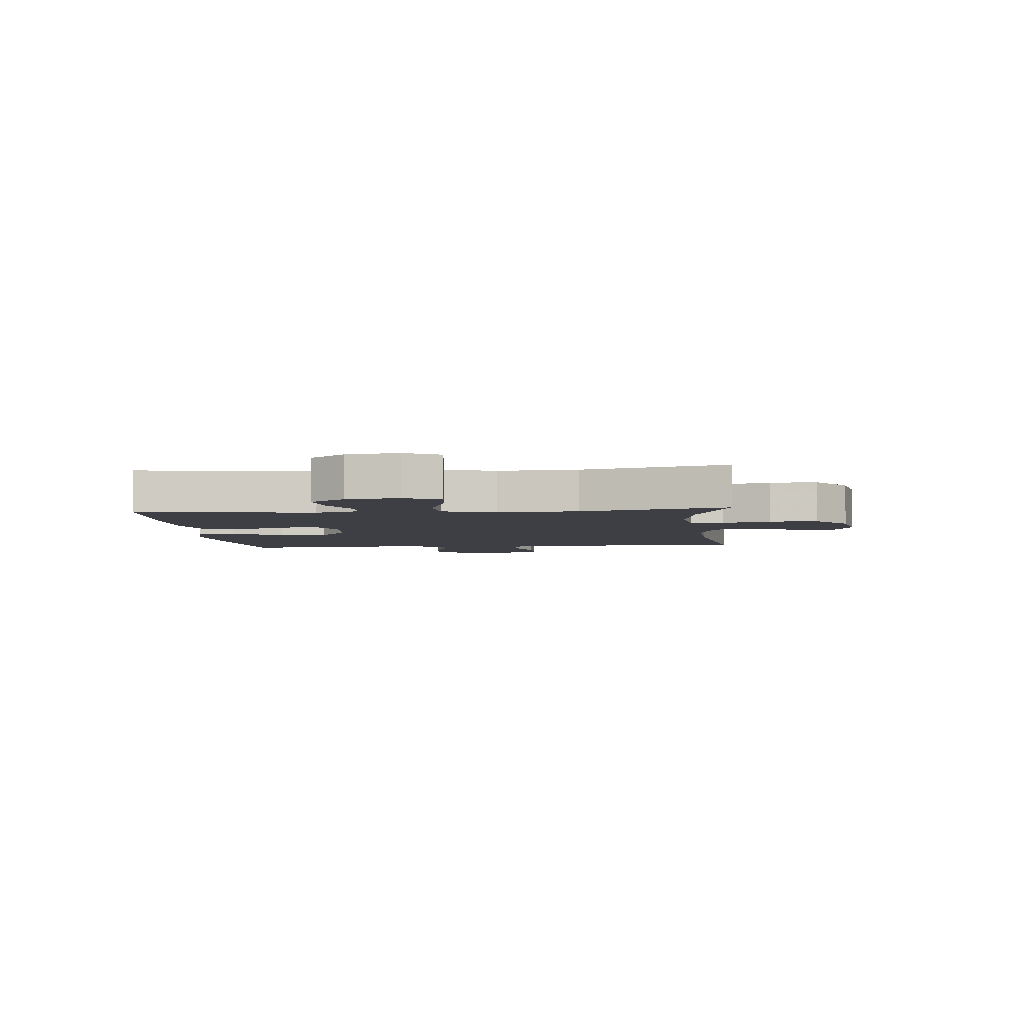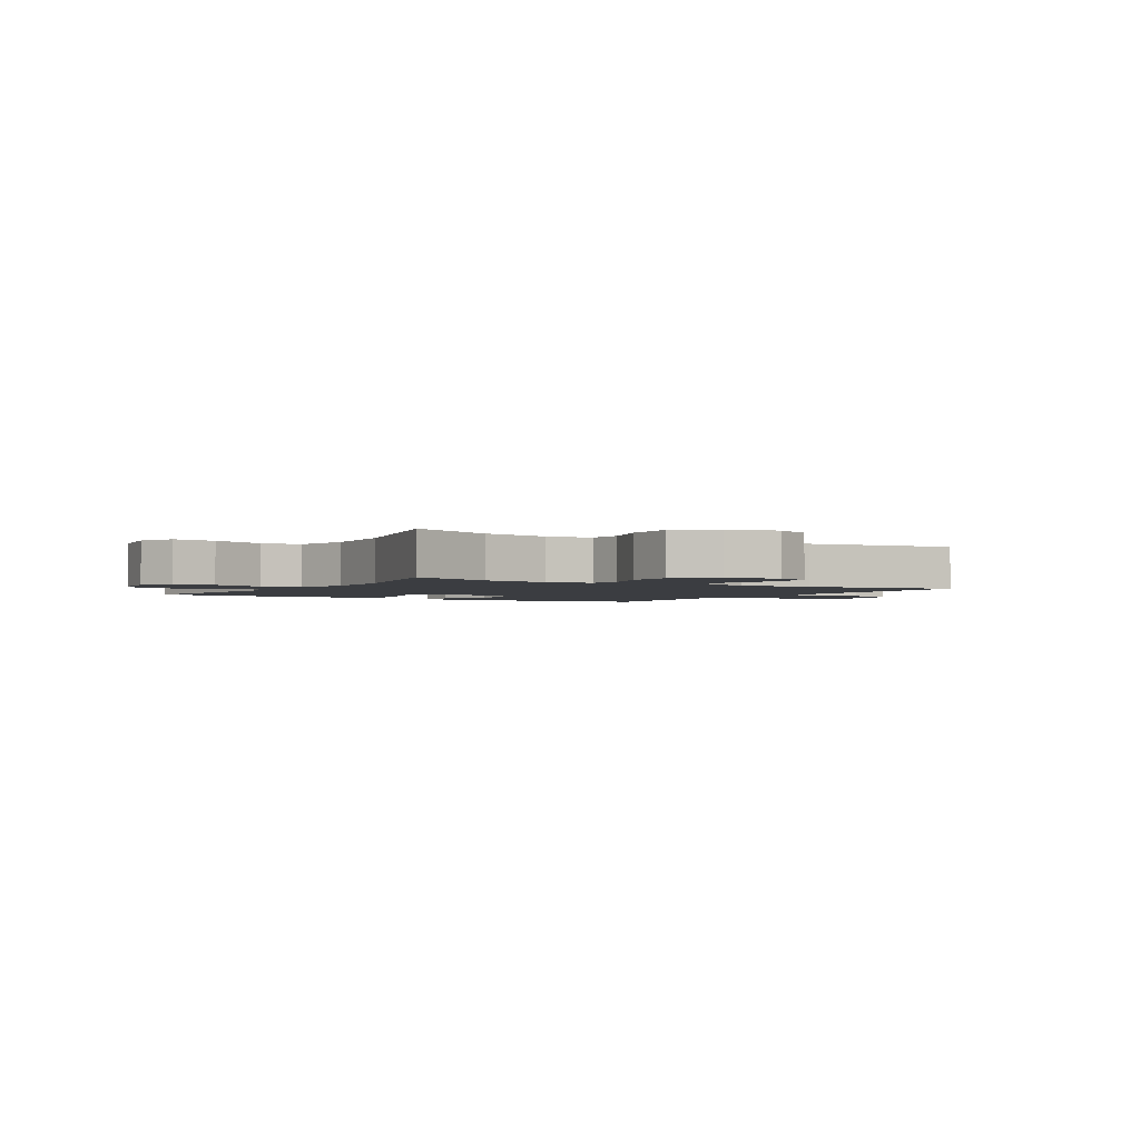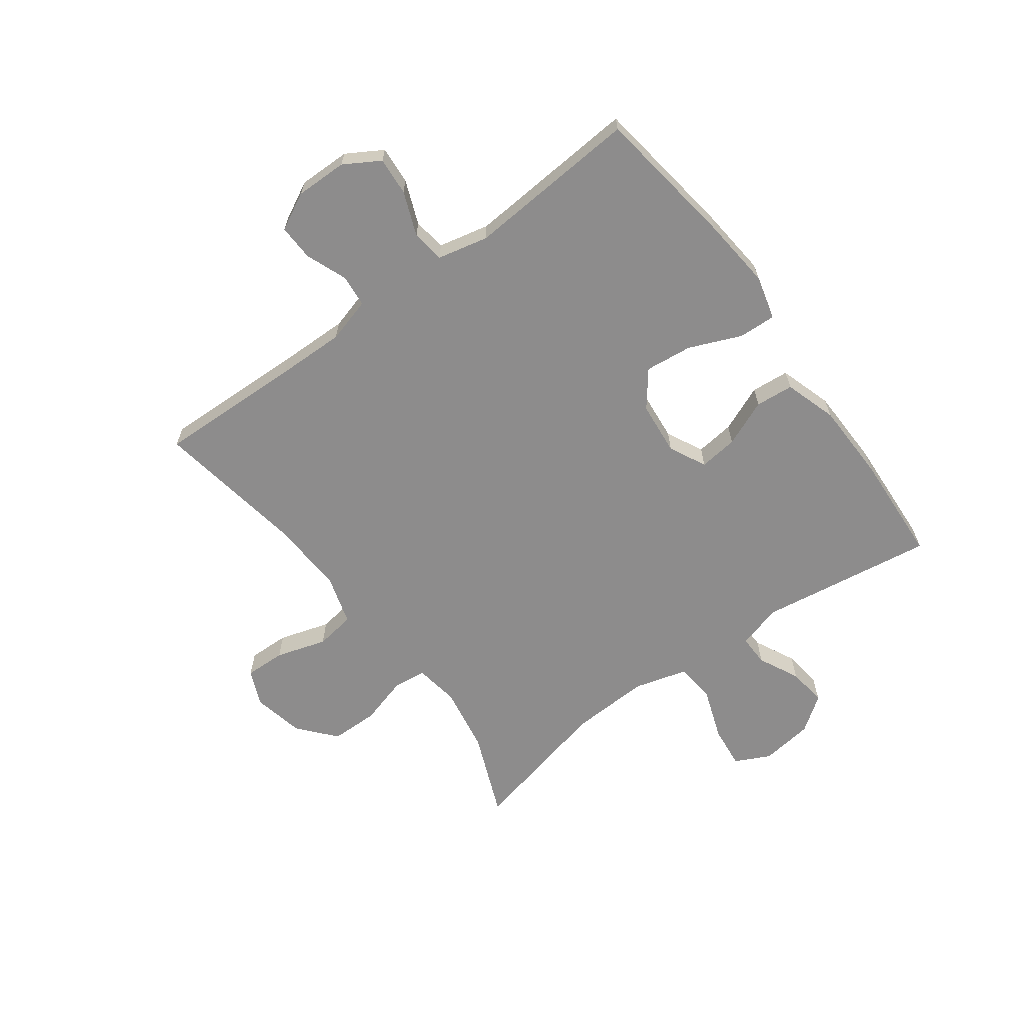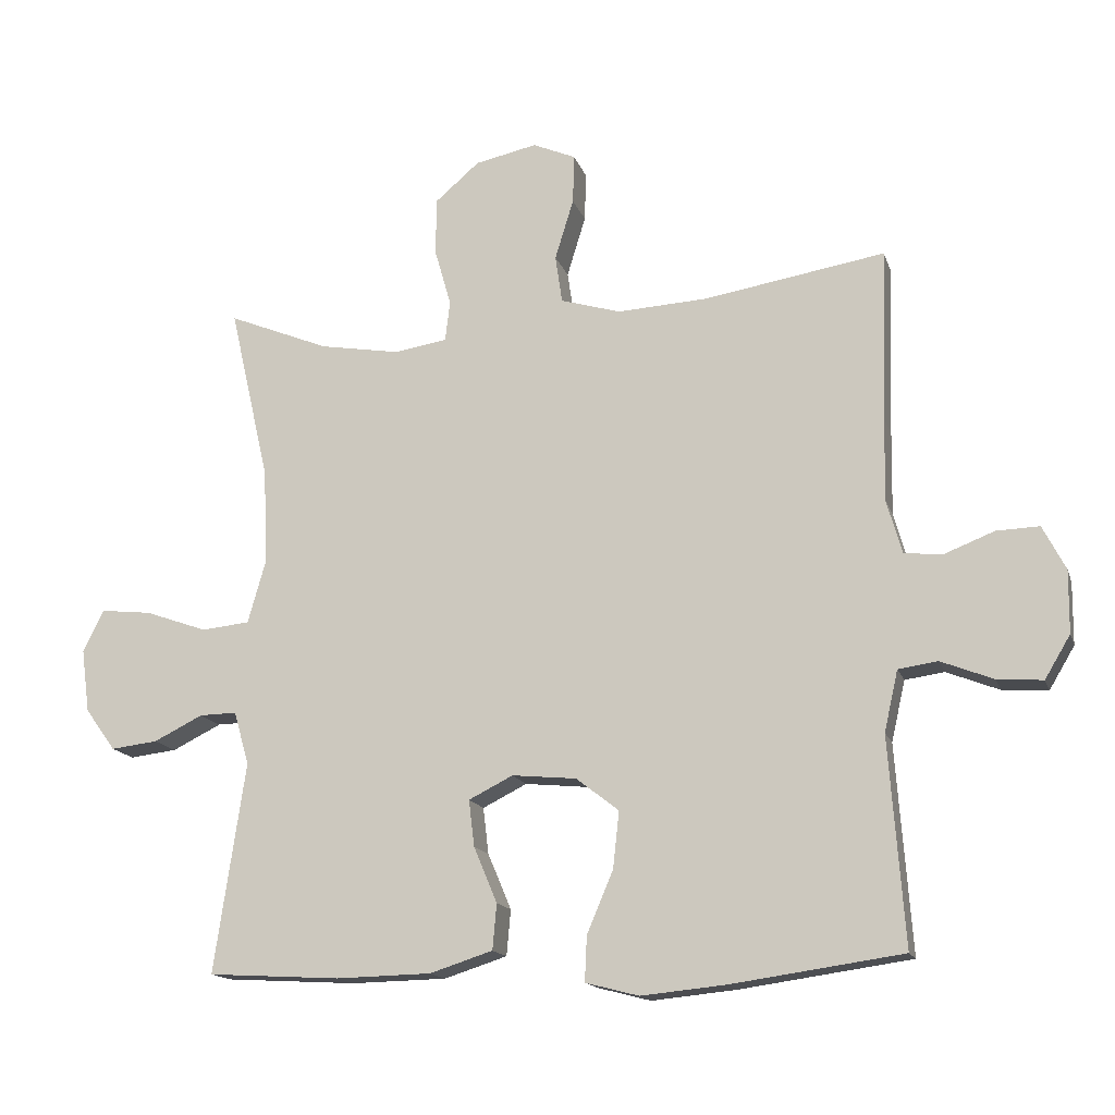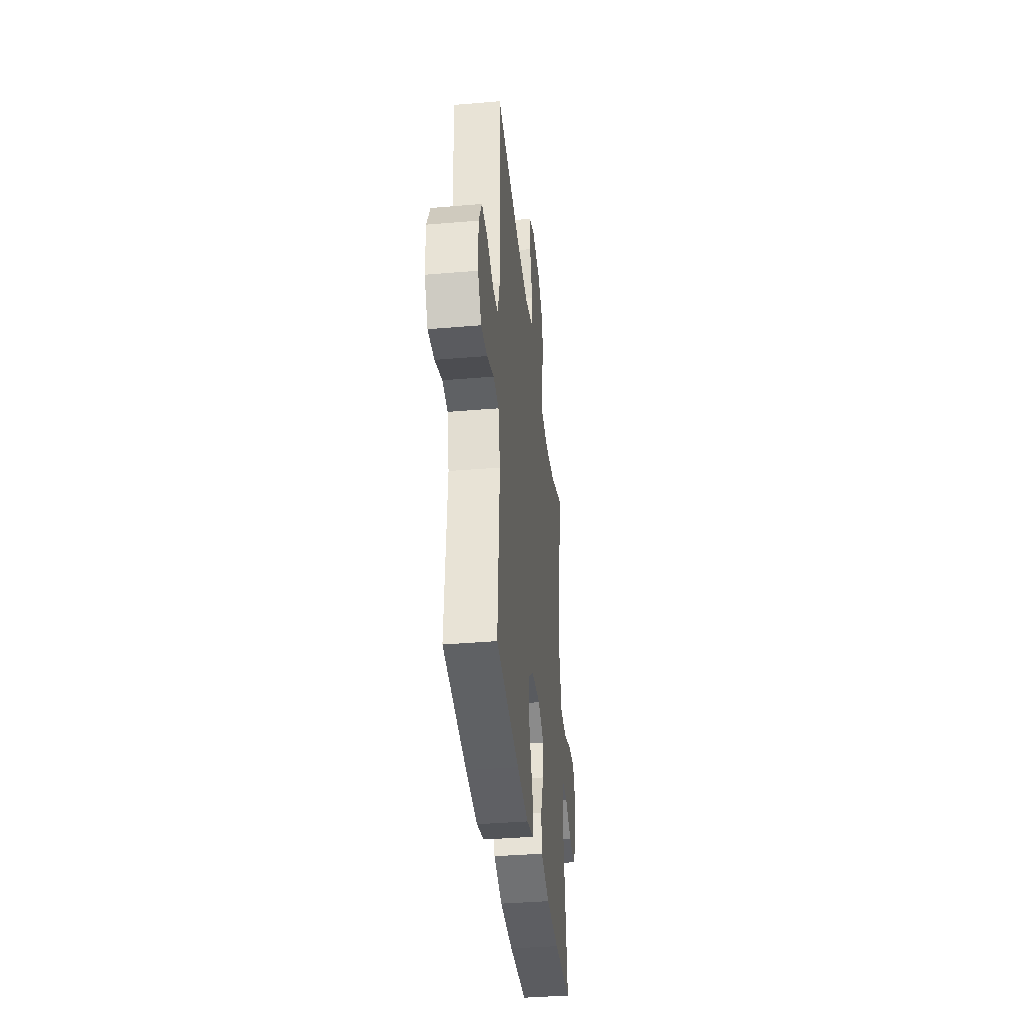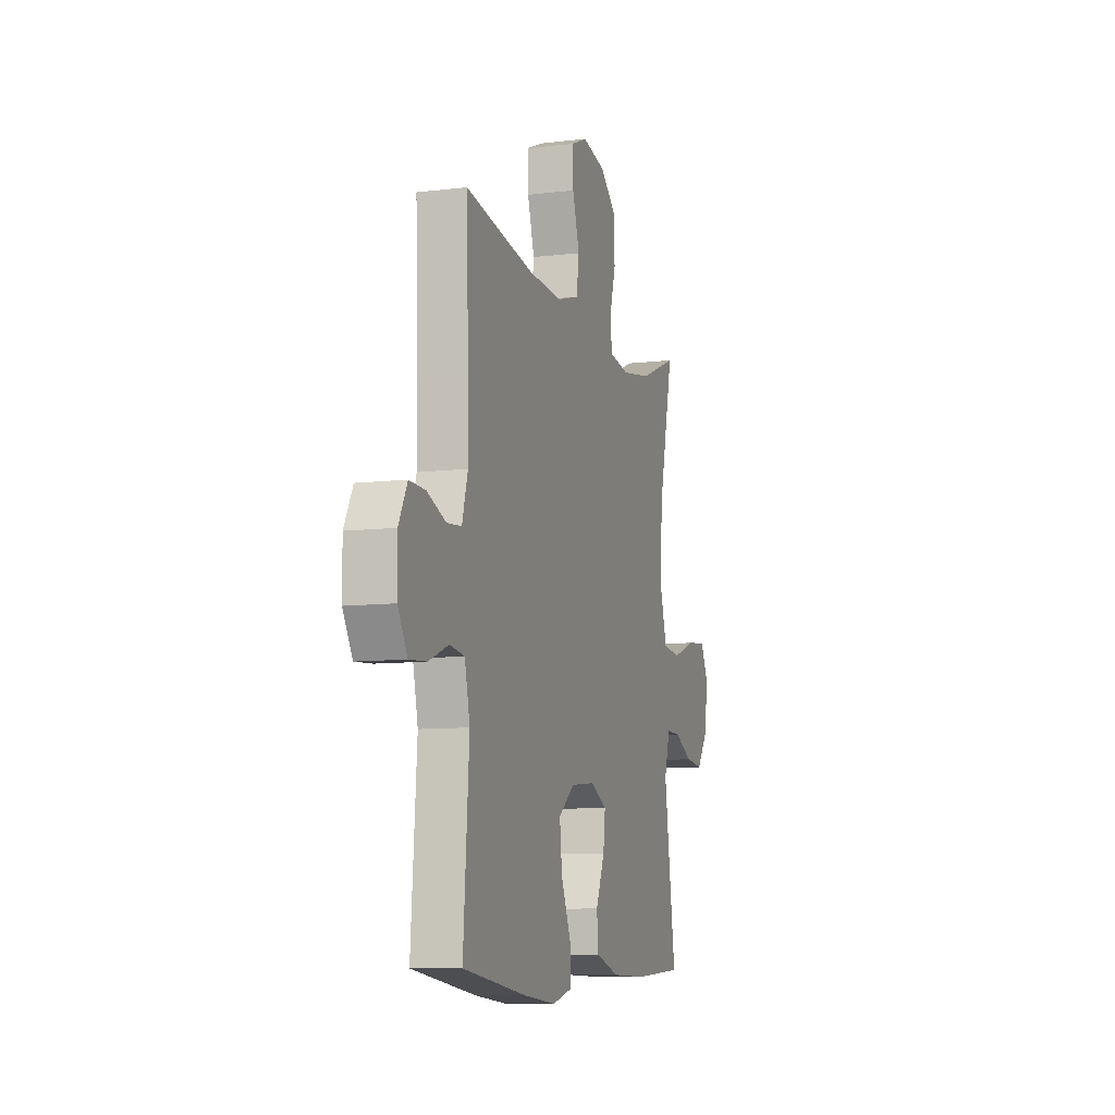
<metadata>
{"format":"obj","ext":"obj","renderer":"f3d","projection":"perspective","resolution":1024,"background":"white","views":[{"elev":-4.5,"azim":-84.6,"up":"+Y"},{"elev":-2.3,"azim":-31.2,"up":"+Y"},{"elev":-64.3,"azim":126.4,"up":"+Y"},{"elev":-15.3,"azim":15.3,"up":"+Z"},{"elev":-37.8,"azim":96.2,"up":"+Z"},{"elev":-9.2,"azim":107.7,"up":"+Z"}]}
</metadata>
<code>
v 0.5 0.07 0.5
v 0.492 0.07 0.25
v 0.49 0.07 0.13
v 0.512 0.07 0.052
v 0.568 0.07 0.047
v 0.64 0.07 0.075
v 0.702 0.07 0.077
v 0.735 0.07 0.013
v 0.734 0.07 -0.077
v 0.697 0.07 -0.139
v 0.631 0.07 -0.134
v 0.555 0.07 -0.104
v 0.498 0.07 -0.112
v 0.478 0.07 -0.2
v 0.5 0.07 -0.5
v 0.253 0.07 -0.535
v 0.13 0.07 -0.547
v 0.053 0.07 -0.527
v 0.056 0.07 -0.462
v 0.094 0.07 -0.372
v 0.103 0.07 -0.29
v 0.041 0.07 -0.242
v -0.052 0.07 -0.233
v -0.116 0.07 -0.265
v -0.108 0.07 -0.332
v -0.074 0.07 -0.413
v -0.08 0.07 -0.479
v -0.171 0.07 -0.508
v -0.309 0.07 -0.511
v -0.5 0.07 -0.5
v -0.455 0.07 -0.196
v -0.477 0.07 -0.119
v -0.531 0.07 -0.12
v -0.602 0.07 -0.155
v -0.67 0.07 -0.163
v -0.714 0.07 -0.102
v -0.726 0.07 -0.011
v -0.696 0.07 0.05
v -0.622 0.07 0.042
v -0.532 0.07 0.01
v -0.462 0.07 0.017
v -0.436 0.07 0.109
v -0.442 0.07 0.247
v -0.5 0.07 0.5
v -0.353 0.07 0.44
v -0.237 0.07 0.42
v -0.16 0.07 0.432
v -0.153 0.07 0.49
v -0.177 0.07 0.574
v -0.176 0.07 0.657
v -0.112 0.07 0.712
v -0.022 0.07 0.731
v 0.04 0.07 0.704
v 0.038 0.07 0.633
v 0.011 0.07 0.545
v 0.021 0.07 0.476
v 0.108 0.07 0.45
v 0.238 0.07 0.457
v 0.5 0 0.5
v 0.492 0 0.25
v 0.49 0 0.13
v 0.512 0 0.052
v 0.568 0 0.047
v 0.64 0 0.075
v 0.702 0 0.077
v 0.735 0 0.013
v 0.734 0 -0.077
v 0.697 0 -0.139
v 0.631 0 -0.134
v 0.555 0 -0.104
v 0.498 0 -0.112
v 0.478 0 -0.2
v 0.5 0 -0.5
v 0.253 0 -0.535
v 0.13 0 -0.547
v 0.053 0 -0.527
v 0.056 0 -0.462
v 0.094 0 -0.372
v 0.103 0 -0.29
v 0.041 0 -0.242
v -0.052 0 -0.233
v -0.116 0 -0.265
v -0.108 0 -0.332
v -0.074 0 -0.413
v -0.08 0 -0.479
v -0.171 0 -0.508
v -0.309 0 -0.511
v -0.5 0 -0.5
v -0.455 0 -0.196
v -0.477 0 -0.119
v -0.531 0 -0.12
v -0.602 0 -0.155
v -0.67 0 -0.163
v -0.714 0 -0.102
v -0.726 0 -0.011
v -0.696 0 0.05
v -0.622 0 0.042
v -0.532 0 0.01
v -0.462 0 0.017
v -0.436 0 0.109
v -0.442 0 0.247
v -0.5 0 0.5
v -0.353 0 0.44
v -0.237 0 0.42
v -0.16 0 0.432
v -0.153 0 0.49
v -0.177 0 0.574
v -0.176 0 0.657
v -0.112 0 0.712
v -0.022 0 0.731
v 0.04 0 0.704
v 0.038 0 0.633
v 0.011 0 0.545
v 0.021 0 0.476
v 0.108 0 0.45
v 0.238 0 0.457
f 52 53 54 55
f 52 55 56
f 51 52 56
f 48 49 50 51
f 47 48 51 56
f 43 44 45
f 42 43 45 46
f 41 42 46 47
f 37 38 39 40
f 37 40 41
f 36 37 41
f 33 34 35 36
f 32 33 36 41
f 31 32 41 47
f 25 26 27 28
f 24 25 28 29
f 17 18 19 20
f 17 20 21
f 14 15 16 17
f 13 14 17 21
f 9 10 11 12
f 9 12 13
f 8 9 13
f 5 6 7 8
f 4 5 8 13
f 3 4 13 21
f 58 1 2
f 57 58 2 3
f 24 29 30 31
f 23 24 31 47
f 22 23 47 56
f 22 56 57
f 3 21 22 57
f 113 112 111 110
f 114 113 110
f 114 110 109
f 109 108 107 106
f 114 109 106 105
f 103 102 101
f 104 103 101 100
f 105 104 100 99
f 98 97 96 95
f 99 98 95
f 99 95 94
f 94 93 92 91
f 99 94 91 90
f 105 99 90 89
f 86 85 84 83
f 87 86 83 82
f 78 77 76 75
f 79 78 75
f 75 74 73 72
f 79 75 72 71
f 70 69 68 67
f 71 70 67
f 71 67 66
f 66 65 64 63
f 71 66 63 62
f 79 71 62 61
f 60 59 116
f 61 60 116 115
f 89 88 87 82
f 105 89 82 81
f 114 105 81 80
f 115 114 80
f 115 80 79 61
f 1 59 60 2
f 2 60 61 3
f 3 61 62 4
f 4 62 63 5
f 5 63 64 6
f 6 64 65 7
f 7 65 66 8
f 8 66 67 9
f 9 67 68 10
f 10 68 69 11
f 11 69 70 12
f 12 70 71 13
f 13 71 72 14
f 14 72 73 15
f 15 73 74 16
f 16 74 75 17
f 17 75 76 18
f 18 76 77 19
f 19 77 78 20
f 20 78 79 21
f 21 79 80 22
f 22 80 81 23
f 23 81 82 24
f 24 82 83 25
f 25 83 84 26
f 26 84 85 27
f 27 85 86 28
f 28 86 87 29
f 29 87 88 30
f 30 88 89 31
f 31 89 90 32
f 32 90 91 33
f 33 91 92 34
f 34 92 93 35
f 35 93 94 36
f 36 94 95 37
f 37 95 96 38
f 38 96 97 39
f 39 97 98 40
f 40 98 99 41
f 41 99 100 42
f 42 100 101 43
f 43 101 102 44
f 44 102 103 45
f 45 103 104 46
f 46 104 105 47
f 47 105 106 48
f 48 106 107 49
f 49 107 108 50
f 50 108 109 51
f 51 109 110 52
f 52 110 111 53
f 53 111 112 54
f 54 112 113 55
f 55 113 114 56
f 56 114 115 57
f 57 115 116 58
f 58 116 59 1

</code>
